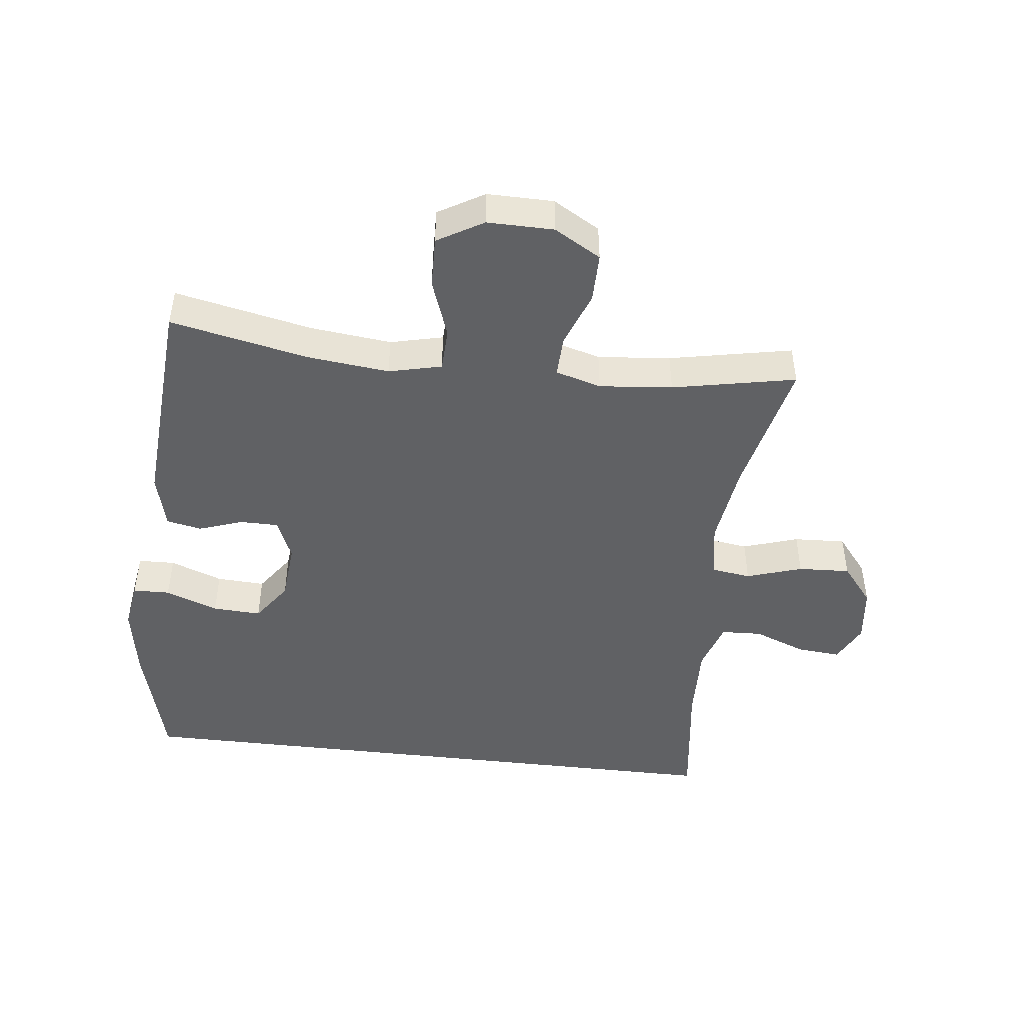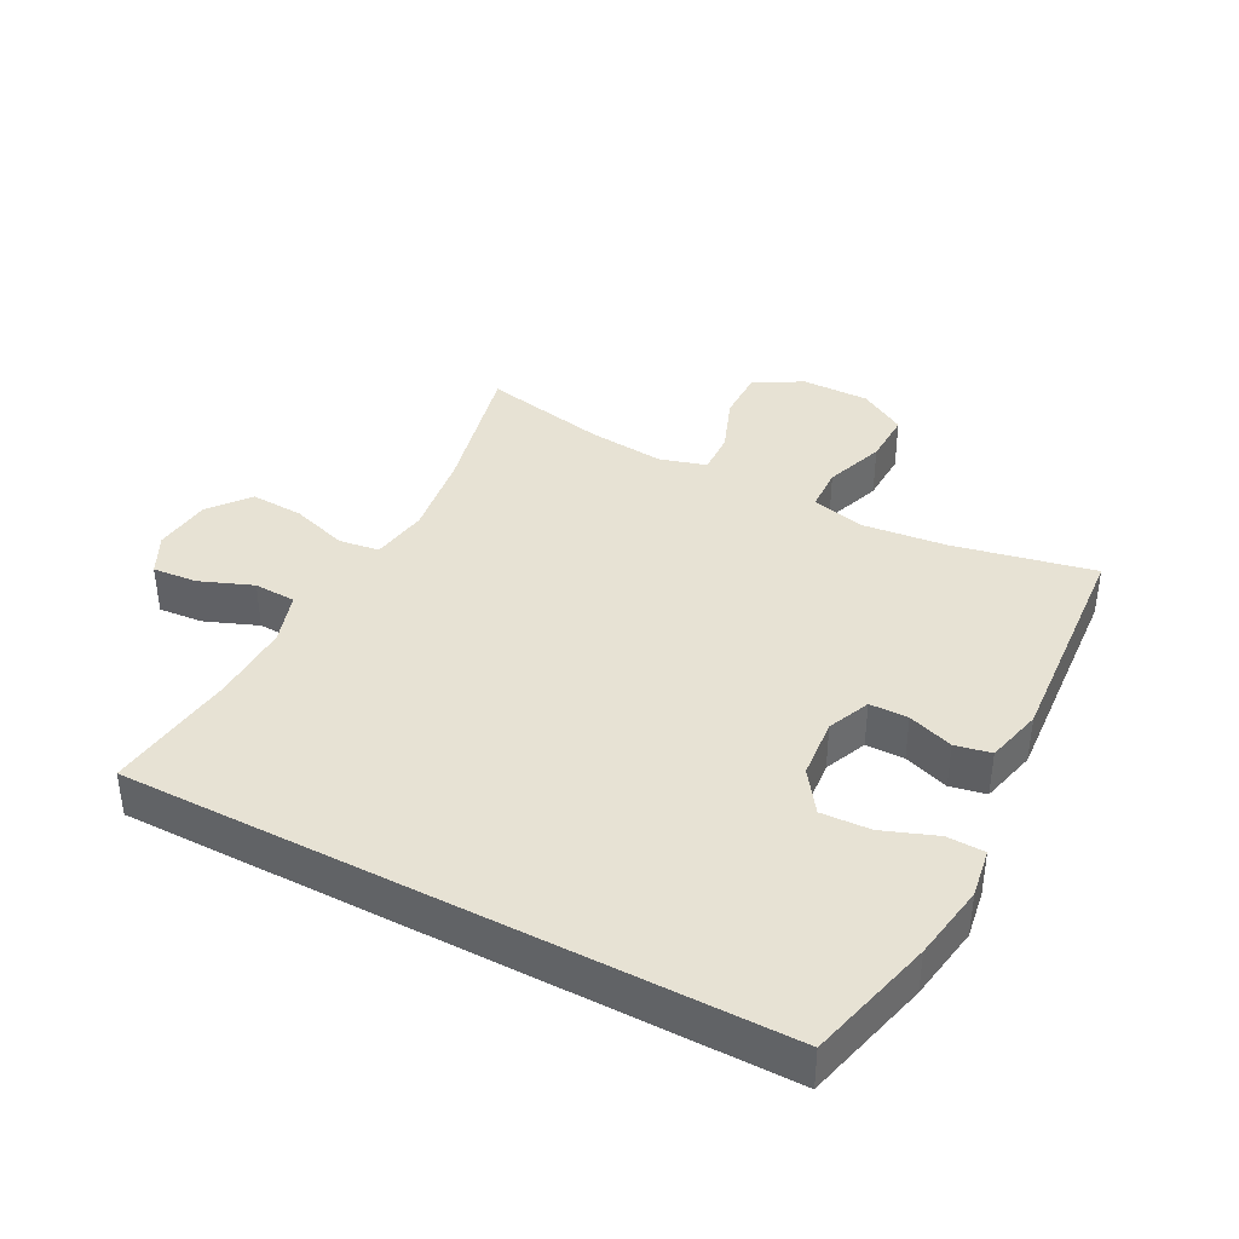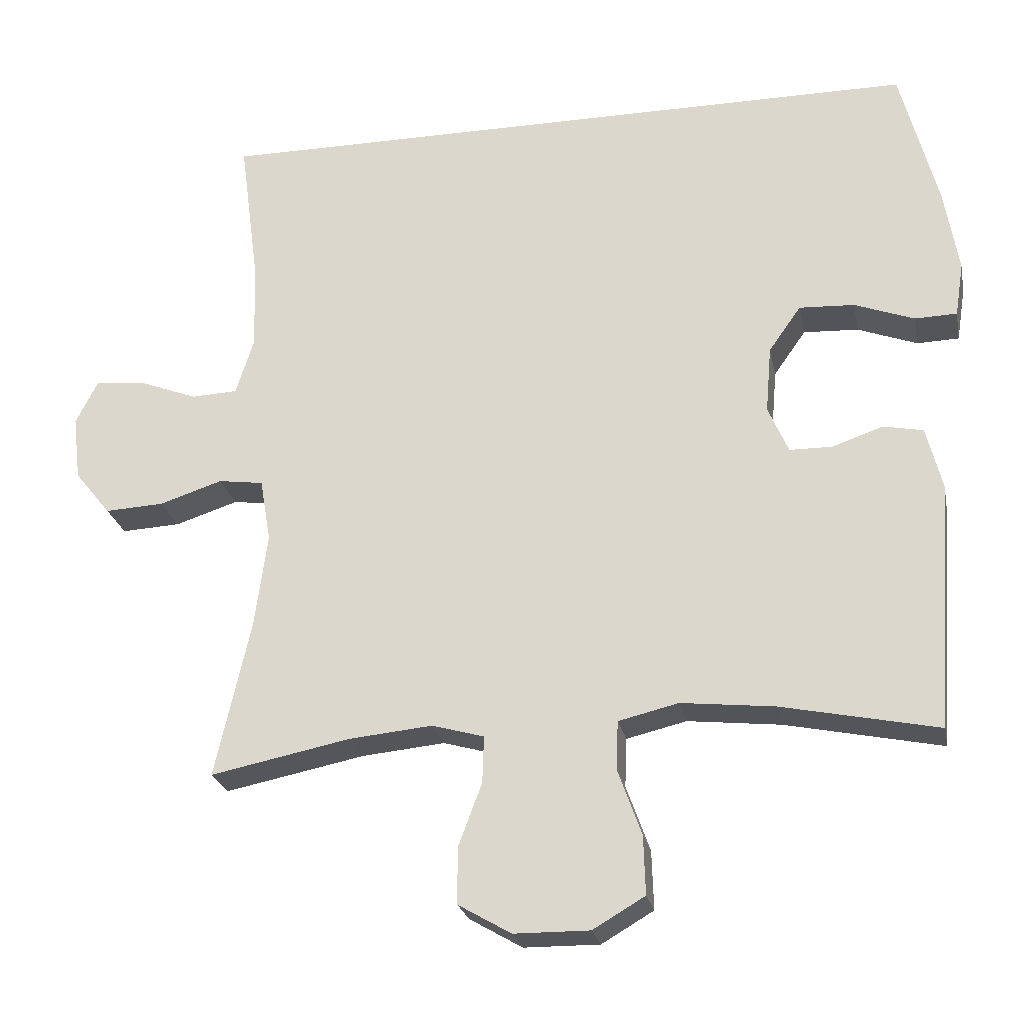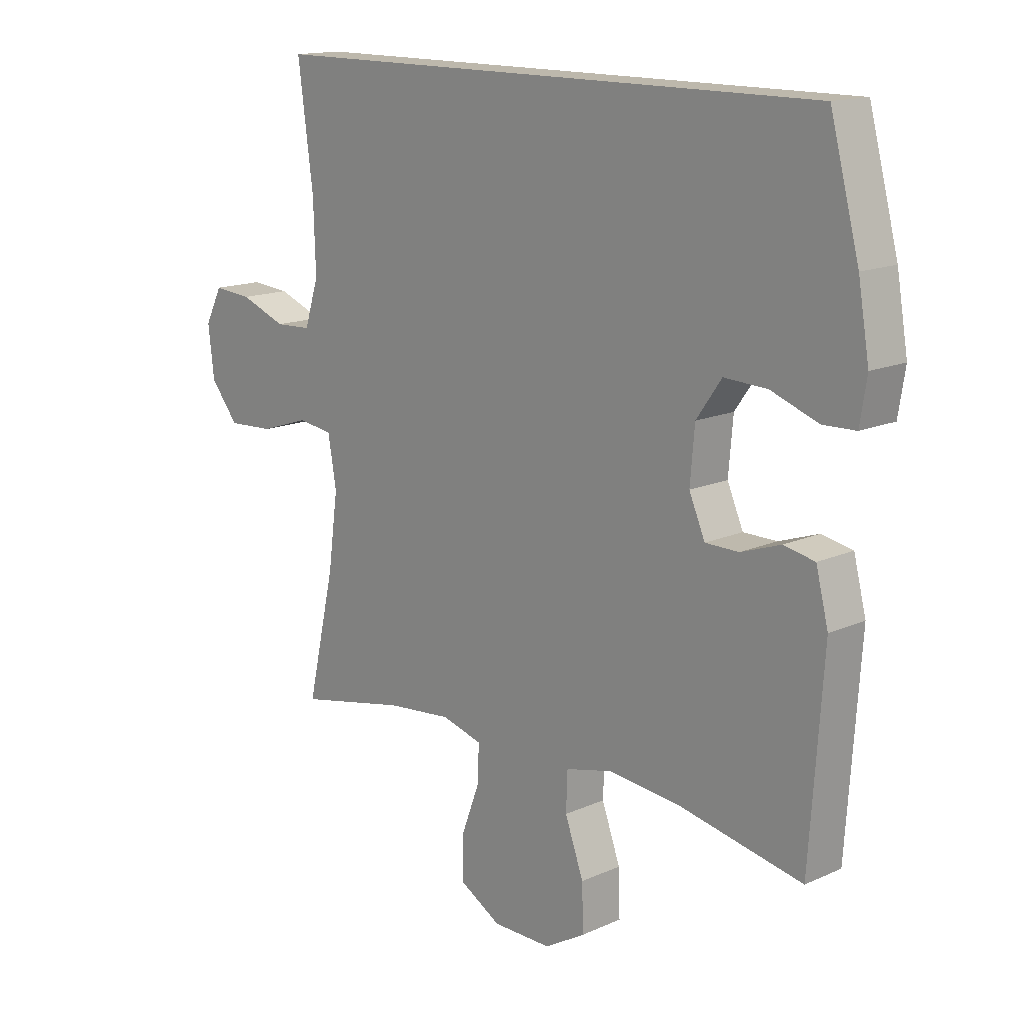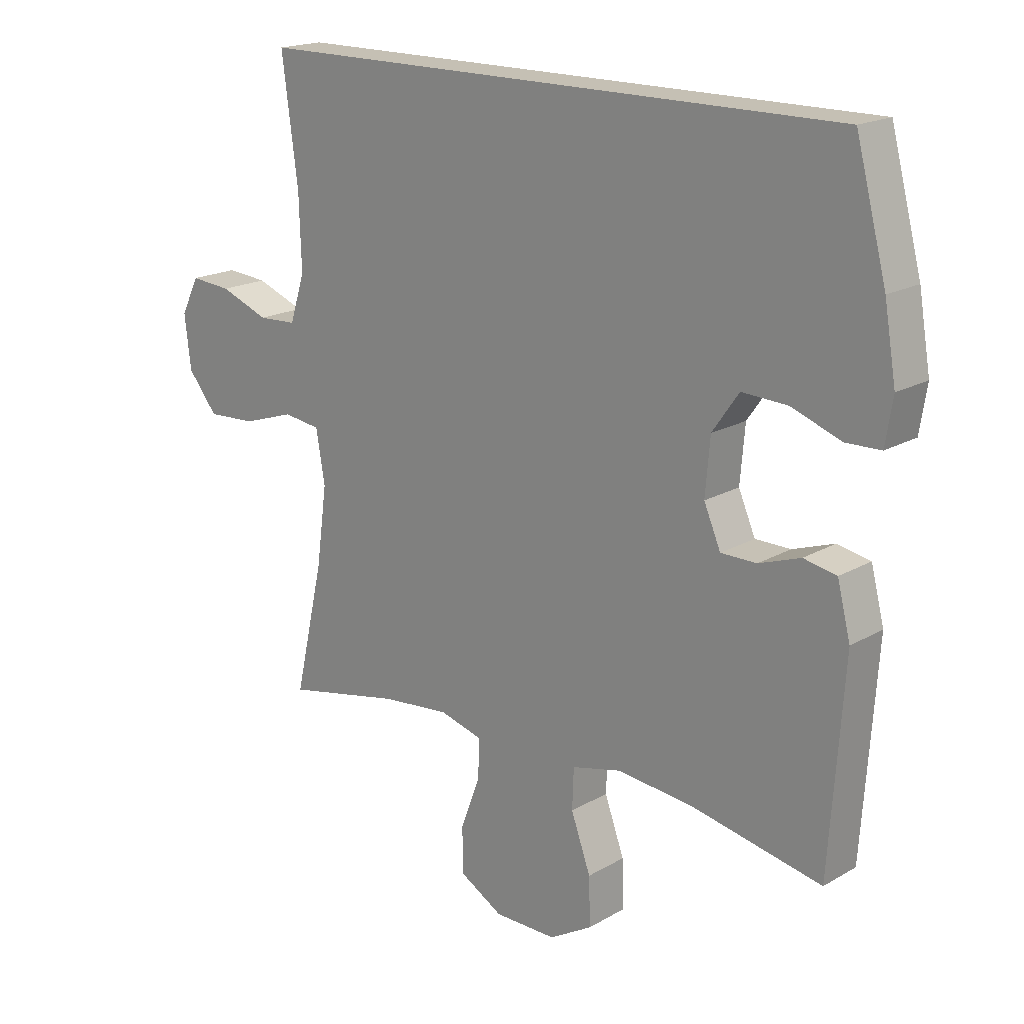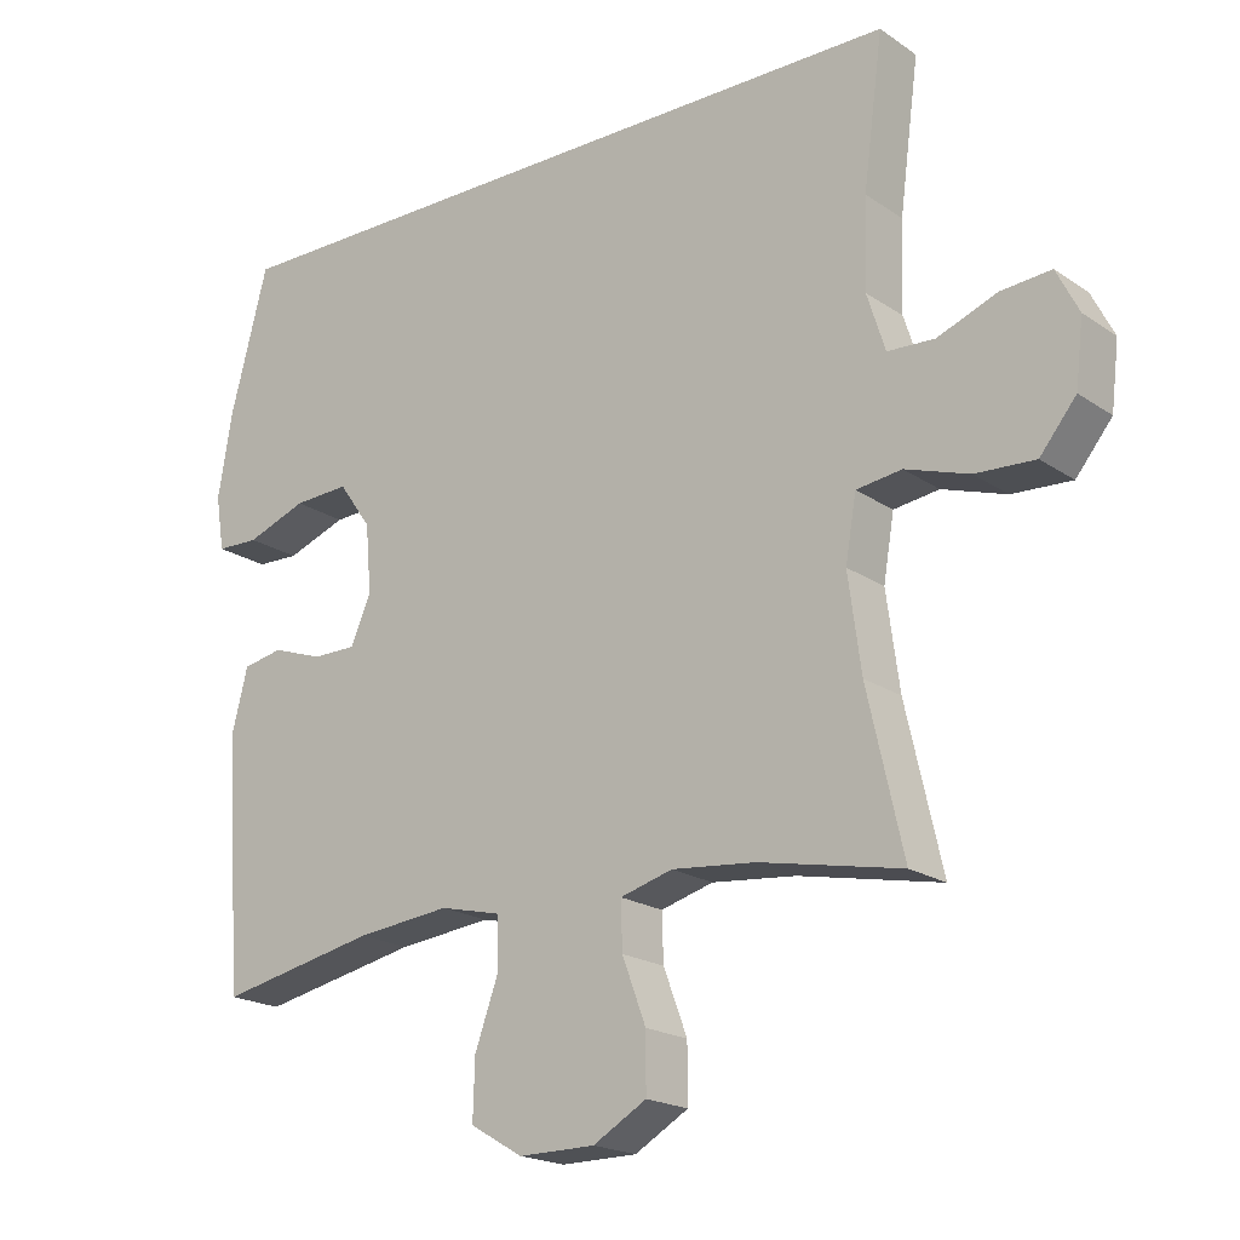
<metadata>
{"format":"obj","ext":"obj","renderer":"f3d","projection":"perspective","resolution":1024,"background":"white","views":[{"elev":-46.8,"azim":173.3,"up":"+Y"},{"elev":39.7,"azim":27.6,"up":"+Y"},{"elev":-24.2,"azim":11.3,"up":"+Z"},{"elev":14.9,"azim":46.3,"up":"+Z"},{"elev":18.4,"azim":42.2,"up":"+Z"},{"elev":-19.5,"azim":-141.3,"up":"+Z"}]}
</metadata>
<code>
o path866
v -0.2844 0.0375 -0.4391
v -0.1685 0.0375 -0.428
v -0.0957 0.0375 -0.4485
v -0.09783 0.0375 -0.5139
v -0.1307 0.0375 -0.6016
v -0.131 0.0375 -0.6802
v -0.05693 0.0375 -0.7232
v 0.04862 0.0375 -0.7241
v 0.1214 0.0375 -0.6815
v 0.1189 0.0375 -0.5999
v 0.08569 0.0375 -0.5076
v 0.08816 0.0375 -0.4391
v 0.1723 0.0375 -0.4191
v 0.3027 0.0375 -0.4332
v 0.5214 0.0375 -0.4785
v 0.5453 0.0375 -0.1327
v 0.5231 0.0375 -0.0448
v 0.4676 0.0375 -0.03366
v 0.3971 0.0375 -0.05797
v 0.337 0.0375 -0.05752
v 0.3087 0.0375 0.008289
v 0.3167 0.0375 0.1017
v 0.3617 0.0375 0.1654
v 0.4388 0.0375 0.1616
v 0.5224 0.0375 0.1305
v 0.5812 0.0375 0.1322
v 0.5932 0.0375 0.2079
v 0.5733 0.0375 0.3257
v 0.5214 0.0375 0.5234
v -0.4803 0.0375 0.5234
v -0.4532 0.0375 0.3178
v -0.4493 0.0375 0.1951
v -0.4745 0.0375 0.1155
v -0.5395 0.0375 0.1127
v -0.622 0.0375 0.1446
v -0.6912 0.0375 0.1505
v -0.7221 0.0375 0.08946
v -0.7114 0.0375 -0.000736
v -0.6612 0.0375 -0.06259
v -0.5787 0.0375 -0.05845
v -0.4904 0.0375 -0.02999
v -0.4277 0.0375 -0.03873
v -0.4127 0.0375 -0.1268
v -0.4306 0.0375 -0.259
v -0.4803 0.0375 -0.4785
v -0.2844 -0.0375 -0.4391
v -0.1685 -0.0375 -0.428
v -0.0957 -0.0375 -0.4485
v -0.09783 -0.0375 -0.5139
v -0.1307 -0.0375 -0.6016
v -0.131 -0.0375 -0.6802
v -0.05693 -0.0375 -0.7232
v 0.04862 -0.0375 -0.7241
v 0.1214 -0.0375 -0.6815
v 0.1189 -0.0375 -0.5999
v 0.08569 -0.0375 -0.5076
v 0.08816 -0.0375 -0.4391
v 0.1723 -0.0375 -0.4191
v 0.3027 -0.0375 -0.4332
v 0.5214 -0.0375 -0.4785
v 0.5453 -0.0375 -0.1327
v 0.5231 -0.0375 -0.0448
v 0.4676 -0.0375 -0.03366
v 0.3971 -0.0375 -0.05797
v 0.337 -0.0375 -0.05752
v 0.3087 -0.0375 0.008289
v 0.3167 -0.0375 0.1017
v 0.3617 -0.0375 0.1654
v 0.4388 -0.0375 0.1616
v 0.5224 -0.0375 0.1305
v 0.5812 -0.0375 0.1322
v 0.5932 -0.0375 0.2079
v 0.5733 -0.0375 0.3257
v 0.5214 -0.0375 0.5234
v -0.4803 -0.0375 0.5234
v -0.4532 -0.0375 0.3178
v -0.4493 -0.0375 0.1951
v -0.4745 -0.0375 0.1155
v -0.5395 -0.0375 0.1127
v -0.622 -0.0375 0.1446
v -0.6912 -0.0375 0.1505
v -0.7221 -0.0375 0.08946
v -0.7114 -0.0375 -0.000736
v -0.6612 -0.0375 -0.06259
v -0.5787 -0.0375 -0.05845
v -0.4904 -0.0375 -0.02999
v -0.4277 -0.0375 -0.03873
v -0.4127 -0.0375 -0.1268
v -0.4306 -0.0375 -0.259
v -0.4803 -0.0375 -0.4785
v -0.6912 0.0375 0.1505
v -0.6912 0.0375 0.1505
v -0.7221 0.0375 0.08946
v -0.7114 0.0375 -0.000736
v -0.6612 0.0375 -0.06259
v -0.622 0.0375 0.1446
v -0.5787 0.0375 -0.05845
v -0.5395 0.0375 0.1127
v -0.4904 0.0375 -0.02999
v -0.4745 0.0375 0.1155
v -0.4745 0.0375 0.1155
v -0.4277 0.0375 -0.03873
v -0.4277 0.0375 -0.03873
v 0.5214 0.0375 0.5234
v 0.5214 0.0375 0.5234
v -0.4803 0.0375 0.5234
v -0.4803 0.0375 0.5234
v -0.4493 0.0375 0.1951
v -0.4532 0.0375 0.3178
v -0.4306 0.0375 -0.259
v -0.4803 0.0375 -0.4785
v -0.4803 0.0375 -0.4785
v -0.4127 0.0375 -0.1268
v -0.2844 0.0375 -0.4391
v -0.1685 0.0375 -0.428
v -0.0957 0.0375 -0.4485
v -0.0957 0.0375 -0.4485
v -0.1307 0.0375 -0.6016
v -0.131 0.0375 -0.6802
v -0.05693 0.0375 -0.7232
v -0.09783 0.0375 -0.5139
v 0.04862 0.0375 -0.7241
v 0.08569 0.0375 -0.5076
v 0.08816 0.0375 -0.4391
v 0.08816 0.0375 -0.4391
v 0.1214 0.0375 -0.6815
v 0.1214 0.0375 -0.6815
v 0.1189 0.0375 -0.5999
v 0.1723 0.0375 -0.4191
v 0.3087 0.0375 0.008289
v 0.3167 0.0375 0.1017
v 0.3027 0.0375 -0.4332
v 0.337 0.0375 -0.05752
v 0.337 0.0375 -0.05752
v 0.3617 0.0375 0.1654
v 0.3971 0.0375 -0.05797
v 0.4388 0.0375 0.1616
v 0.4676 0.0375 -0.03366
v 0.5224 0.0375 0.1305
v 0.5231 0.0375 -0.0448
v 0.5231 0.0375 -0.0448
v 0.5214 0.0375 -0.4785
v 0.5214 0.0375 -0.4785
v 0.5812 0.0375 0.1322
v 0.5812 0.0375 0.1322
v 0.5453 0.0375 -0.1327
v 0.5733 0.0375 0.3257
v 0.5932 0.0375 0.2079
v -0.6912 -0.0375 0.1505
v -0.6912 -0.0375 0.1505
v -0.7221 -0.0375 0.08946
v -0.7114 -0.0375 -0.000736
v -0.6612 -0.0375 -0.06259
v -0.622 -0.0375 0.1446
v -0.5787 -0.0375 -0.05845
v -0.5395 -0.0375 0.1127
v -0.4904 -0.0375 -0.02999
v -0.4745 -0.0375 0.1155
v -0.4745 -0.0375 0.1155
v -0.4277 -0.0375 -0.03873
v -0.4277 -0.0375 -0.03873
v 0.5214 -0.0375 0.5234
v 0.5214 -0.0375 0.5234
v -0.4803 -0.0375 0.5234
v -0.4803 -0.0375 0.5234
v -0.4493 -0.0375 0.1951
v -0.4532 -0.0375 0.3178
v -0.4306 -0.0375 -0.259
v -0.4803 -0.0375 -0.4785
v -0.4803 -0.0375 -0.4785
v -0.4127 -0.0375 -0.1268
v -0.2844 -0.0375 -0.4391
v -0.1685 -0.0375 -0.428
v -0.0957 -0.0375 -0.4485
v -0.0957 -0.0375 -0.4485
v -0.1307 -0.0375 -0.6016
v -0.131 -0.0375 -0.6802
v -0.05693 -0.0375 -0.7232
v -0.09783 -0.0375 -0.5139
v 0.04862 -0.0375 -0.7241
v 0.08569 -0.0375 -0.5076
v 0.08816 -0.0375 -0.4391
v 0.08816 -0.0375 -0.4391
v 0.1214 -0.0375 -0.6815
v 0.1214 -0.0375 -0.6815
v 0.1189 -0.0375 -0.5999
v 0.1723 -0.0375 -0.4191
v 0.3087 -0.0375 0.008289
v 0.3167 -0.0375 0.1017
v 0.3027 -0.0375 -0.4332
v 0.337 -0.0375 -0.05752
v 0.337 -0.0375 -0.05752
v 0.3617 -0.0375 0.1654
v 0.3971 -0.0375 -0.05797
v 0.4388 -0.0375 0.1616
v 0.4676 -0.0375 -0.03366
v 0.5224 -0.0375 0.1305
v 0.5231 -0.0375 -0.0448
v 0.5231 -0.0375 -0.0448
v 0.5214 -0.0375 -0.4785
v 0.5214 -0.0375 -0.4785
v 0.5812 -0.0375 0.1322
v 0.5812 -0.0375 0.1322
v 0.5453 -0.0375 -0.1327
v 0.5733 -0.0375 0.3257
v 0.5932 -0.0375 0.2079
f 188 174 182
f 156 152 155
f 191 182 187
f 158 156 157
f 151 154 149
f 155 152 153
f 188 160 171
f 188 182 191
f 194 191 190
f 162 193 205
f 186 180 184
f 182 174 181
f 160 158 157
f 186 178 180
f 195 205 193
f 173 171 168
f 179 176 186
f 189 160 188
f 204 190 200
f 181 174 179
f 188 171 173
f 178 186 176
f 173 168 172
f 193 167 189
f 188 173 174
f 152 154 151
f 158 160 166
f 178 176 177
f 198 196 204
f 181 179 186
f 167 193 164
f 189 166 160
f 156 154 152
f 172 168 169
f 204 194 190
f 202 206 197
f 206 205 195
f 197 206 195
f 157 156 155
f 166 189 167
f 194 204 196
f 190 191 187
f 164 193 162
f 92 37 82 150
f 37 38 83 82
f 38 39 84 83
f 35 36 81 80
f 39 40 85 84
f 34 35 80 79
f 40 41 86 85
f 101 34 79 159
f 41 103 161 86
f 105 107 165 163
f 32 33 78 77
f 30 31 76 75
f 44 112 170 89
f 31 32 77 76
f 43 44 89 88
f 42 43 88 87
f 45 1 46 90
f 1 2 47 46
f 2 117 175 47
f 5 6 51 50
f 6 7 52 51
f 4 5 50 49
f 3 4 49 48
f 7 8 53 52
f 11 125 183 56
f 8 127 185 53
f 10 11 56 55
f 9 10 55 54
f 12 13 58 57
f 21 22 67 66
f 13 14 59 58
f 134 21 66 192
f 22 23 68 67
f 19 20 65 64
f 23 24 69 68
f 18 19 64 63
f 24 25 70 69
f 141 18 63 199
f 14 143 201 59
f 25 145 203 70
f 16 17 62 61
f 15 16 61 60
f 28 29 74 73
f 27 28 73 72
f 26 27 72 71
f 130 124 116
f 98 97 94
f 133 129 124
f 100 99 98
f 93 91 96
f 97 95 94
f 130 113 102
f 130 133 124
f 136 132 133
f 104 147 135
f 128 126 122
f 124 123 116
f 102 99 100
f 128 122 120
f 137 135 147
f 115 110 113
f 121 128 118
f 131 130 102
f 146 142 132
f 123 121 116
f 130 115 113
f 120 118 128
f 115 114 110
f 135 131 109
f 130 116 115
f 94 93 96
f 100 108 102
f 120 119 118
f 140 146 138
f 123 128 121
f 109 106 135
f 131 102 108
f 98 94 96
f 114 111 110
f 146 132 136
f 144 139 148
f 148 137 147
f 139 137 148
f 99 97 98
f 108 109 131
f 136 138 146
f 132 129 133
f 106 104 135

</code>
